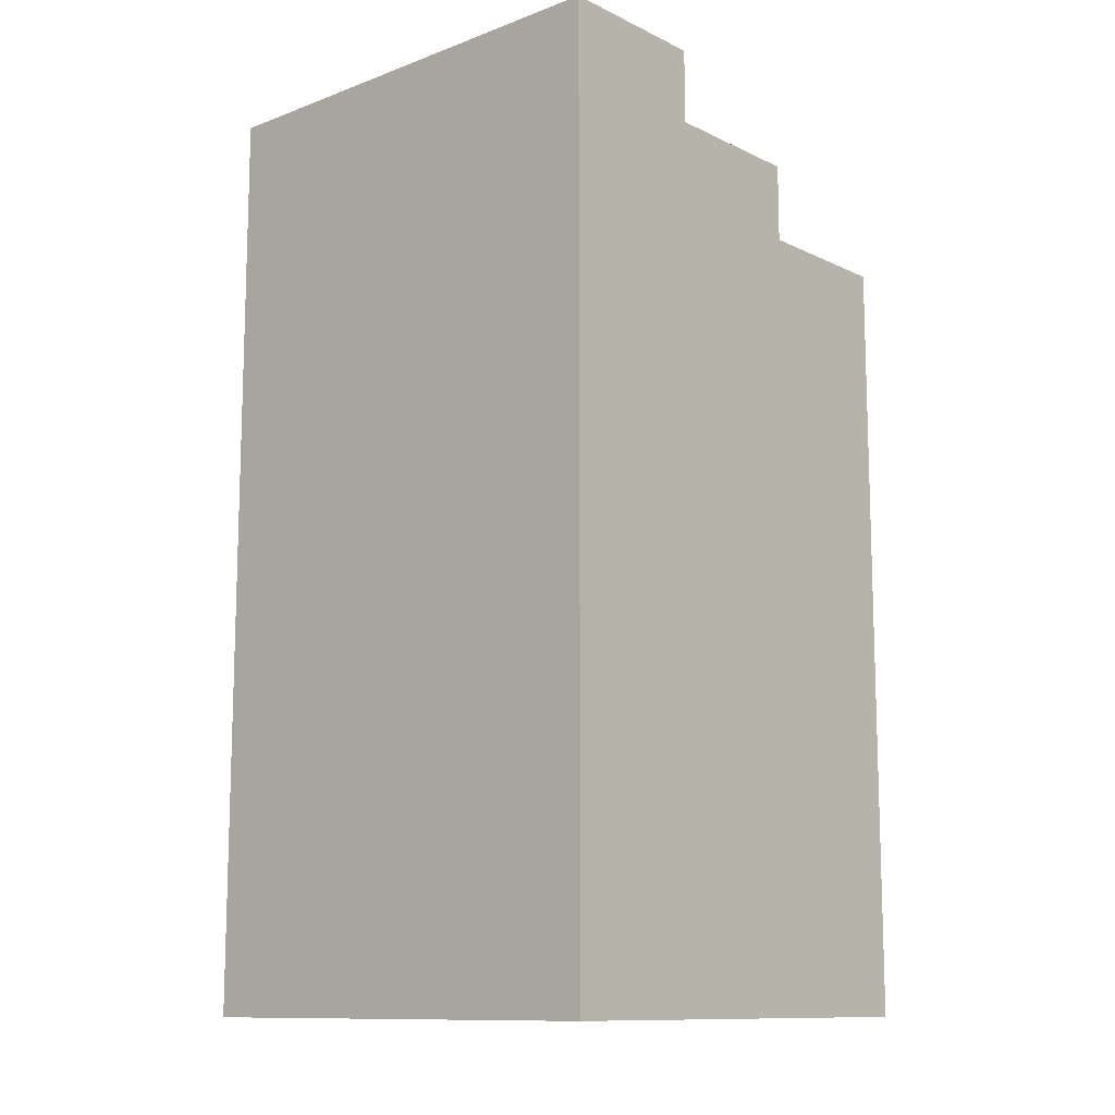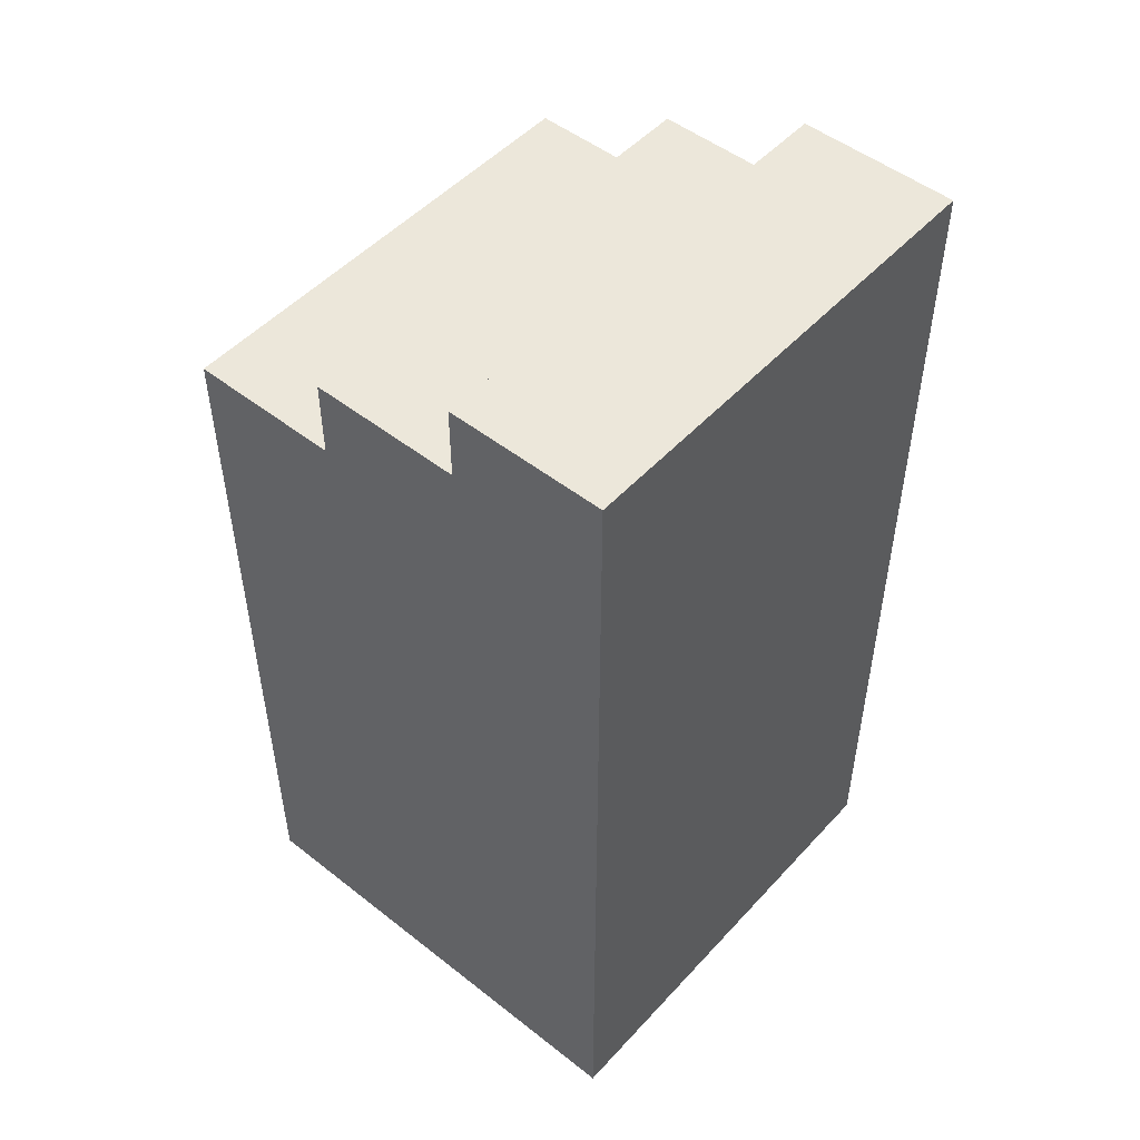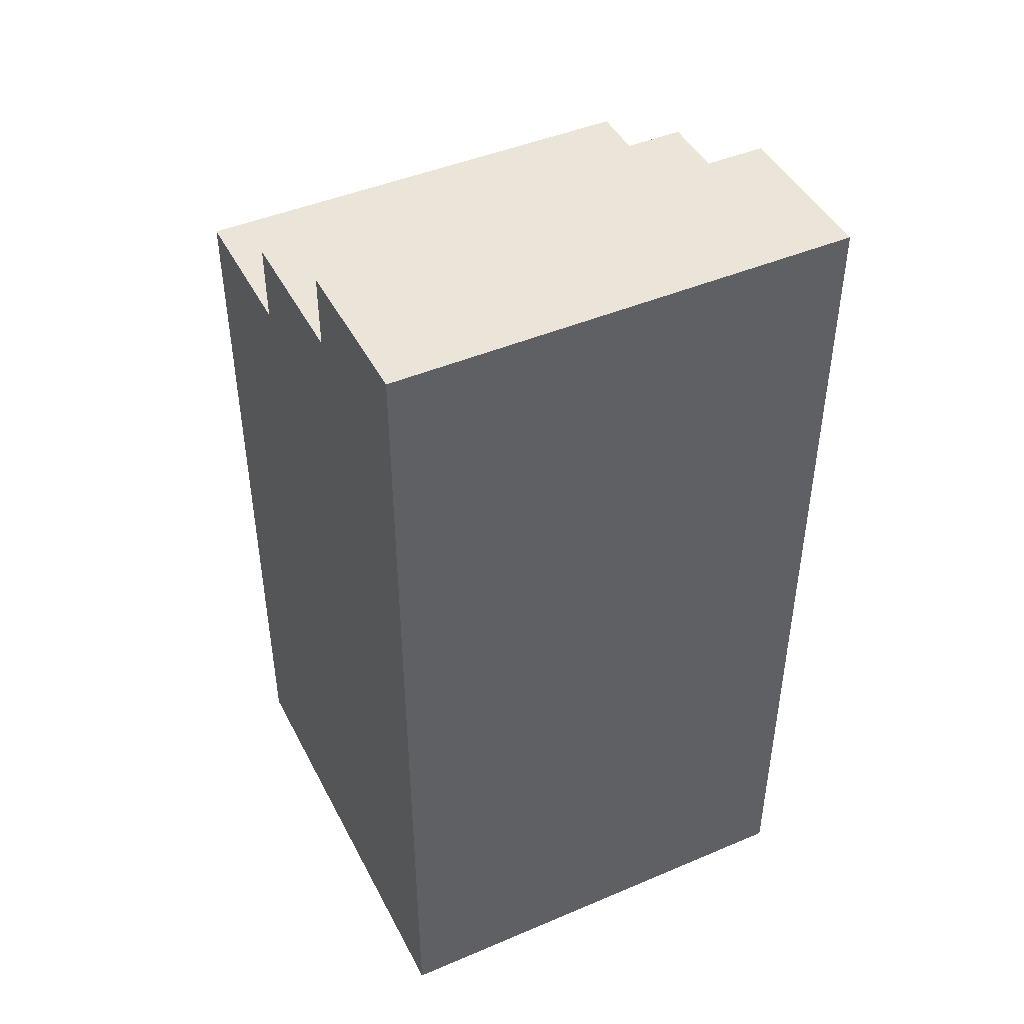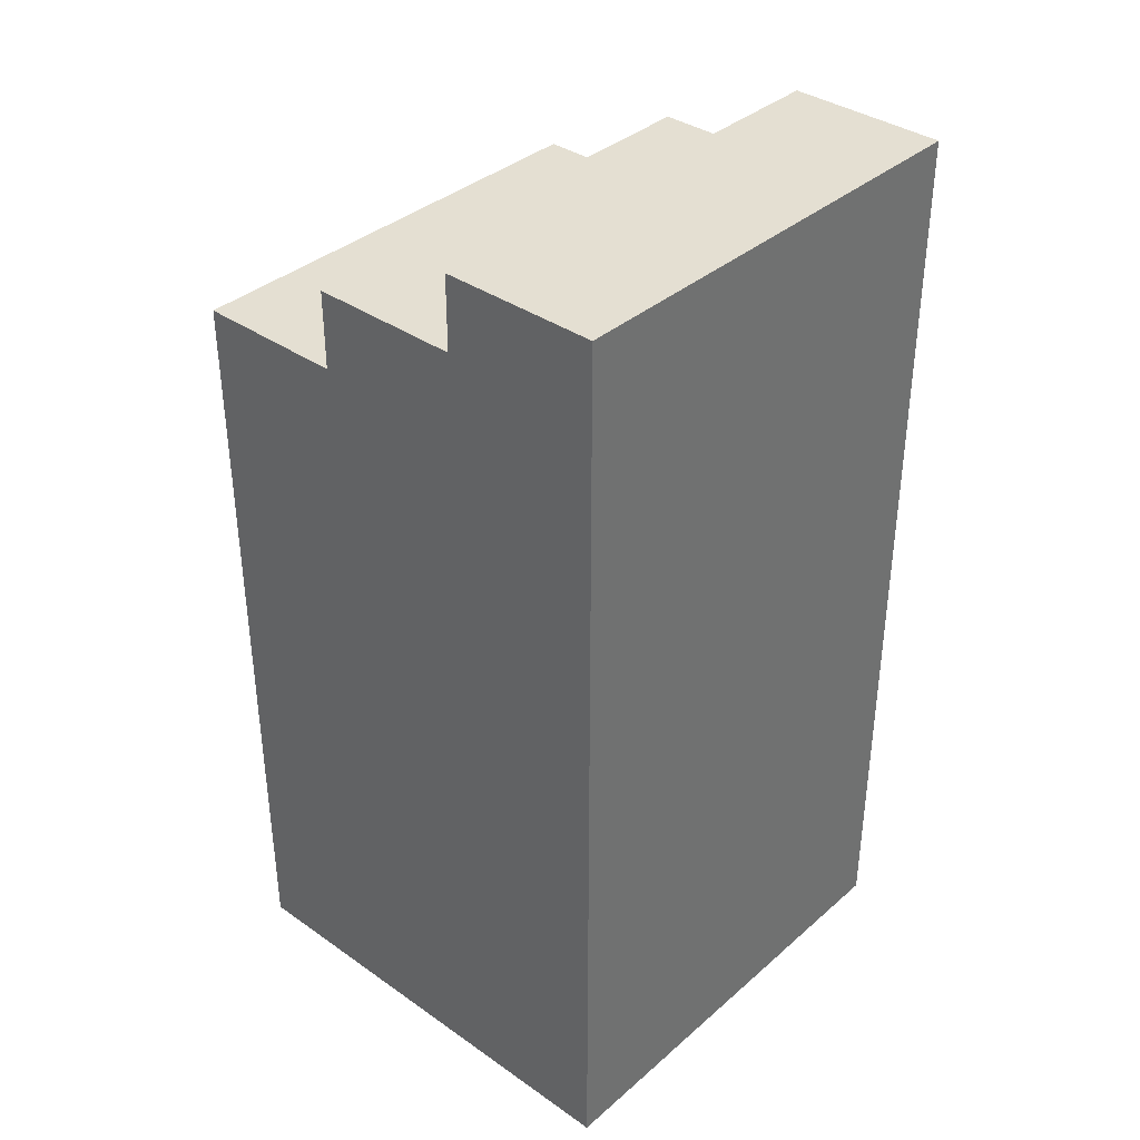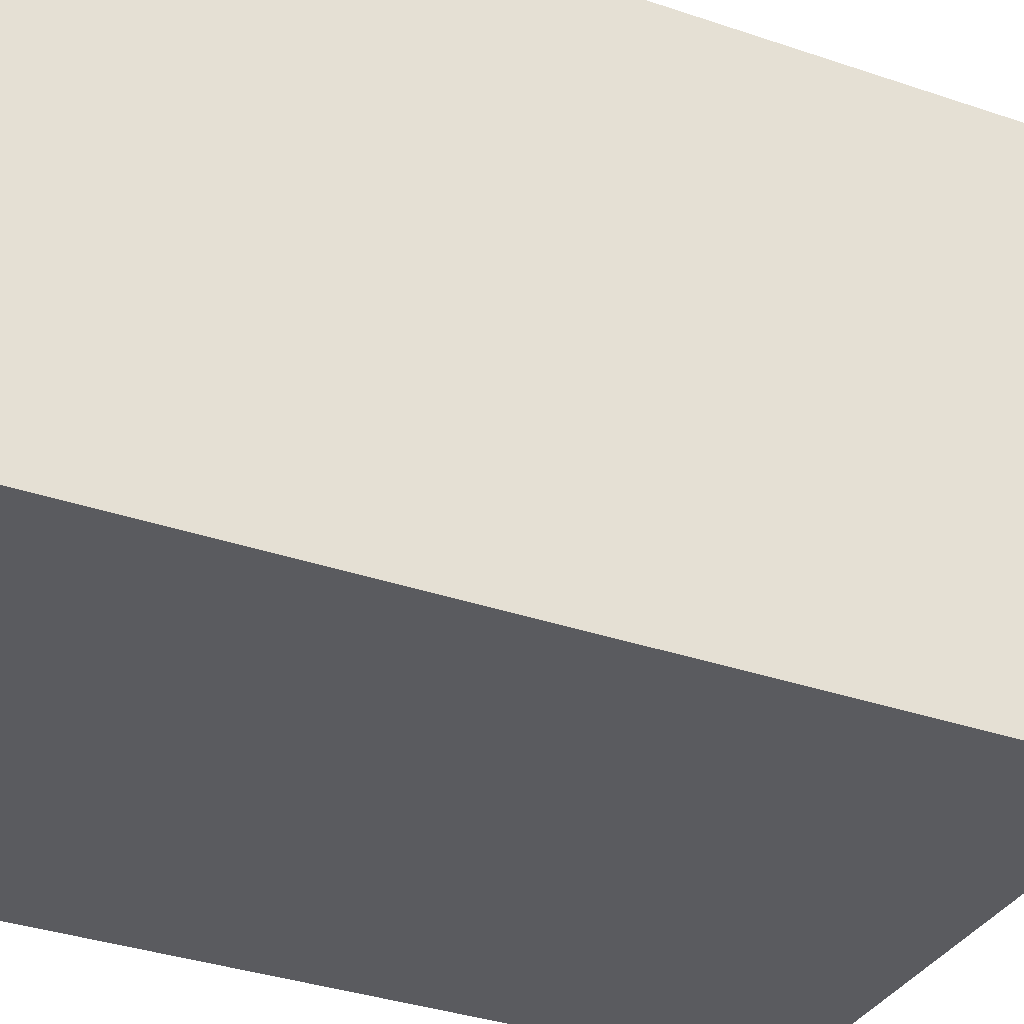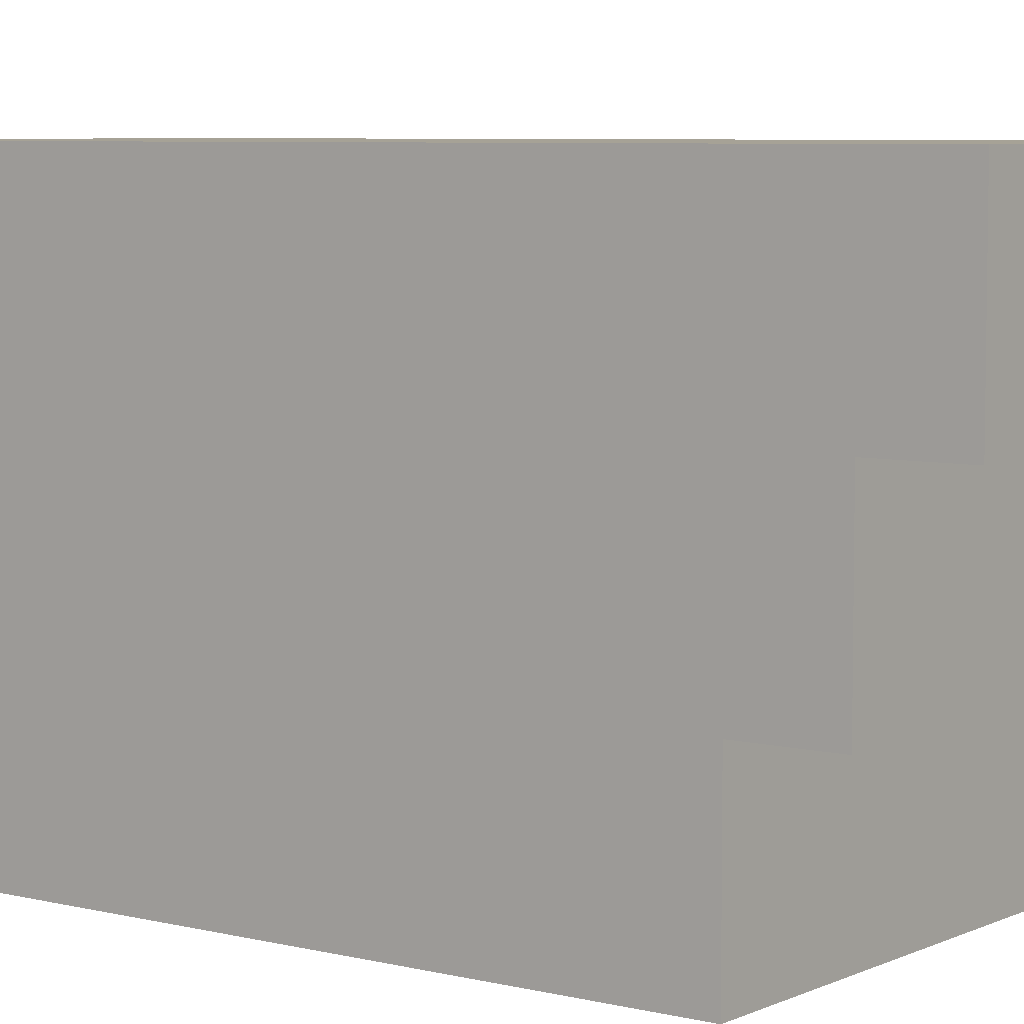
<metadata>
{"format":"obj","ext":"obj","renderer":"f3d","projection":"perspective","resolution":1024,"background":"white","views":[{"elev":-11.6,"azim":41.6,"up":"+Y"},{"elev":50.3,"azim":-49.3,"up":"+Y"},{"elev":45.1,"azim":-26.1,"up":"+Y"},{"elev":36.9,"azim":-48.0,"up":"+Y"},{"elev":-33.2,"azim":64.5,"up":"+Z"},{"elev":6.3,"azim":126.7,"up":"+Z"}]}
</metadata>
<code>
v 0 1.67 0
v 1 1.67 0
v 0 0 0
v 1 0 0
v 0 1.67 0.33
v 0 0 0.33
v 1 1.67 0.33
v 1 0 0.33
v 0 0 0.66
v 0 1.84 0.66
v 0 1.84 0.33
v 1 1.84 0.66
v 1 0 0.66
v 1 1.84 0.33
v 0 0 1
v 0 2 1
v 0 2 0.66
v 1 2 1
v 1 0 1
v 1 2 0.66
f 1 7 2
f 5 7 1
f 10 17 12
f 15 18 16
f 15 19 18
f 17 20 12
f 2 3 1
f 2 4 3
f 5 11 7
f 11 14 7
f 16 18 17
f 18 20 17
f 3 8 6
f 4 8 3
f 6 13 9
f 8 13 6
f 9 19 15
f 10 12 11
f 12 14 11
f 13 19 9
f 1 6 5
f 2 7 4
f 3 6 1
f 6 9 5
f 7 8 4
f 7 13 8
f 7 14 12
f 9 10 5
f 9 15 10
f 10 11 5
f 12 13 7
f 12 19 13
f 12 20 18
f 15 16 10
f 16 17 10
f 18 19 12

</code>
